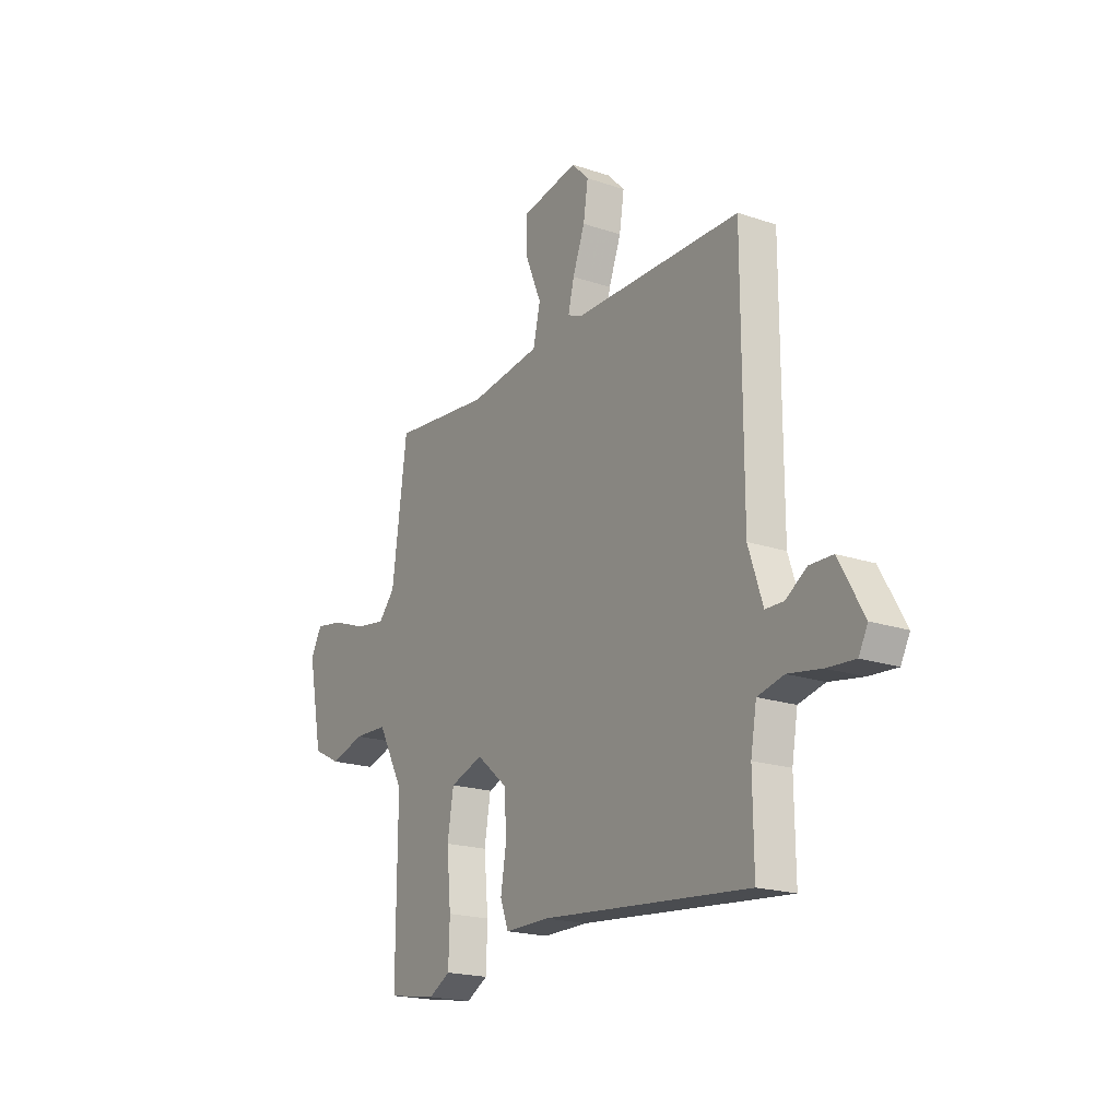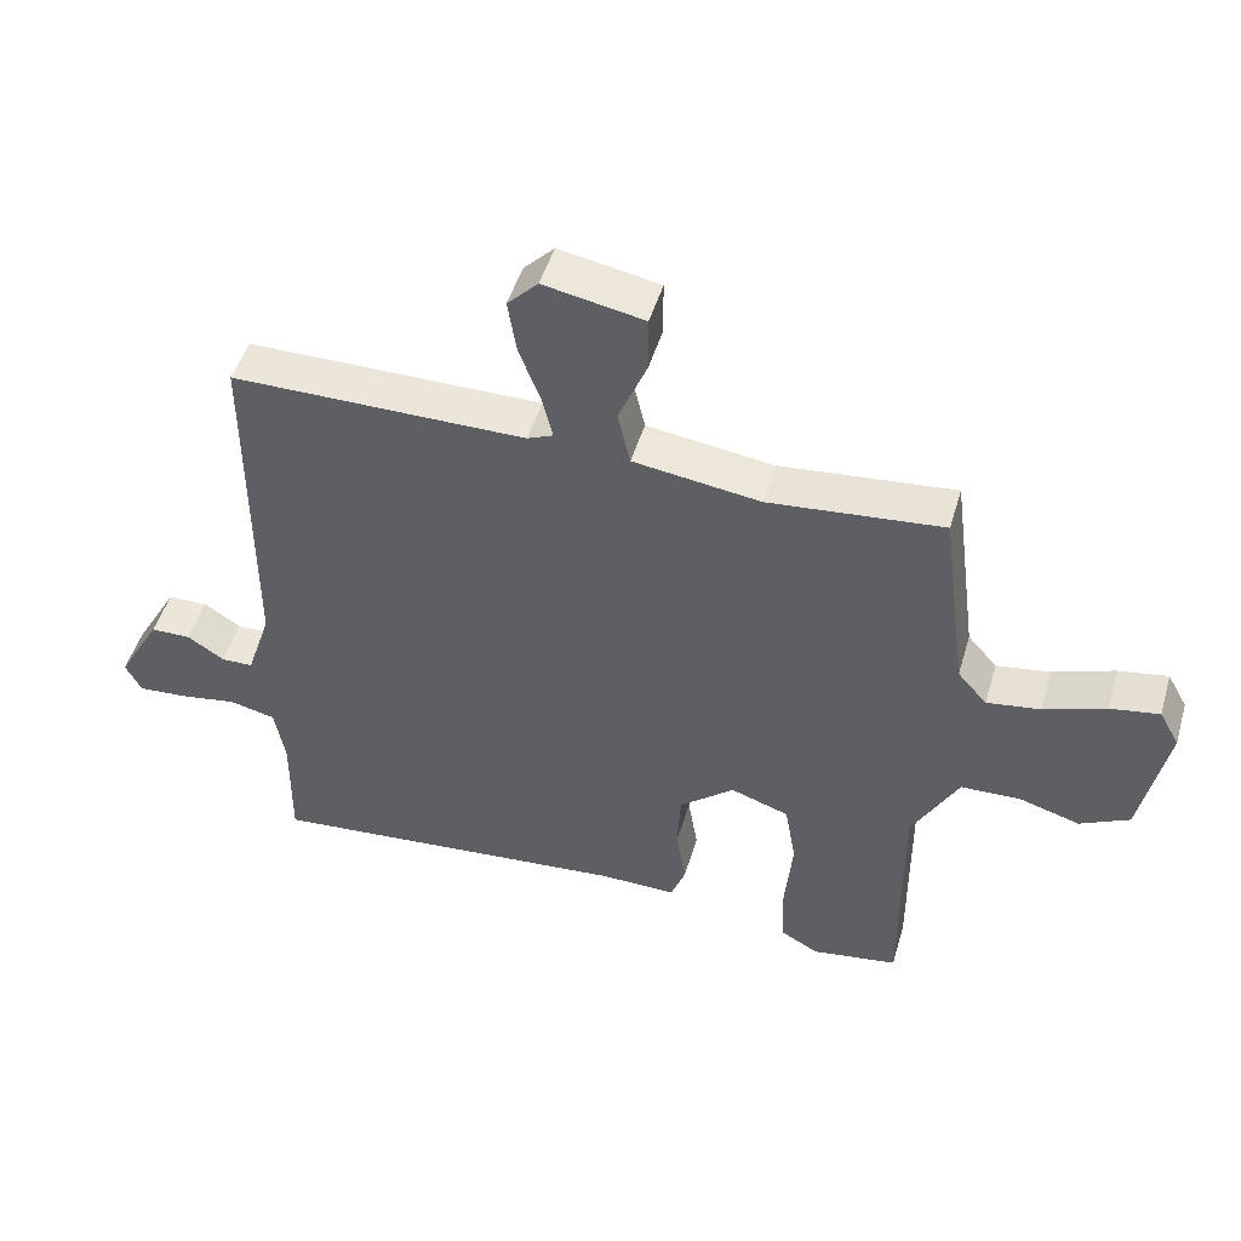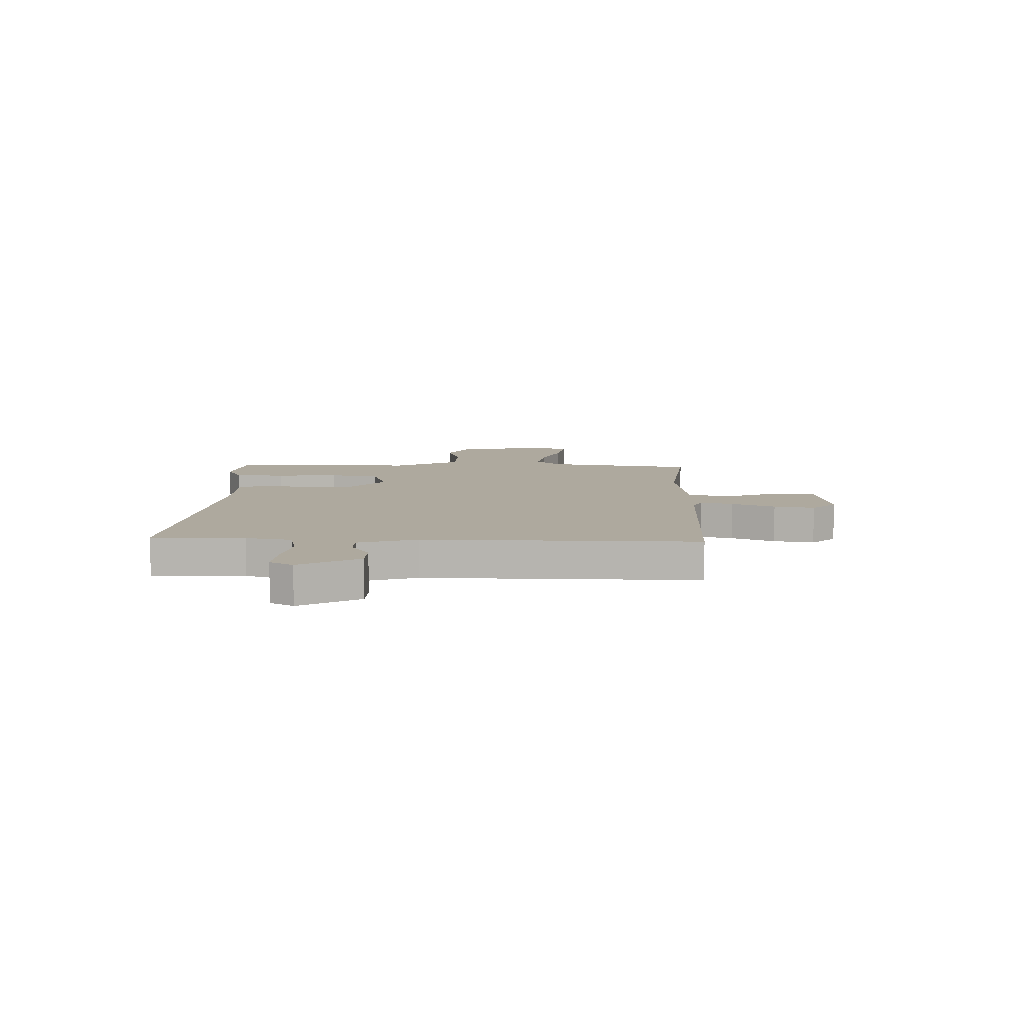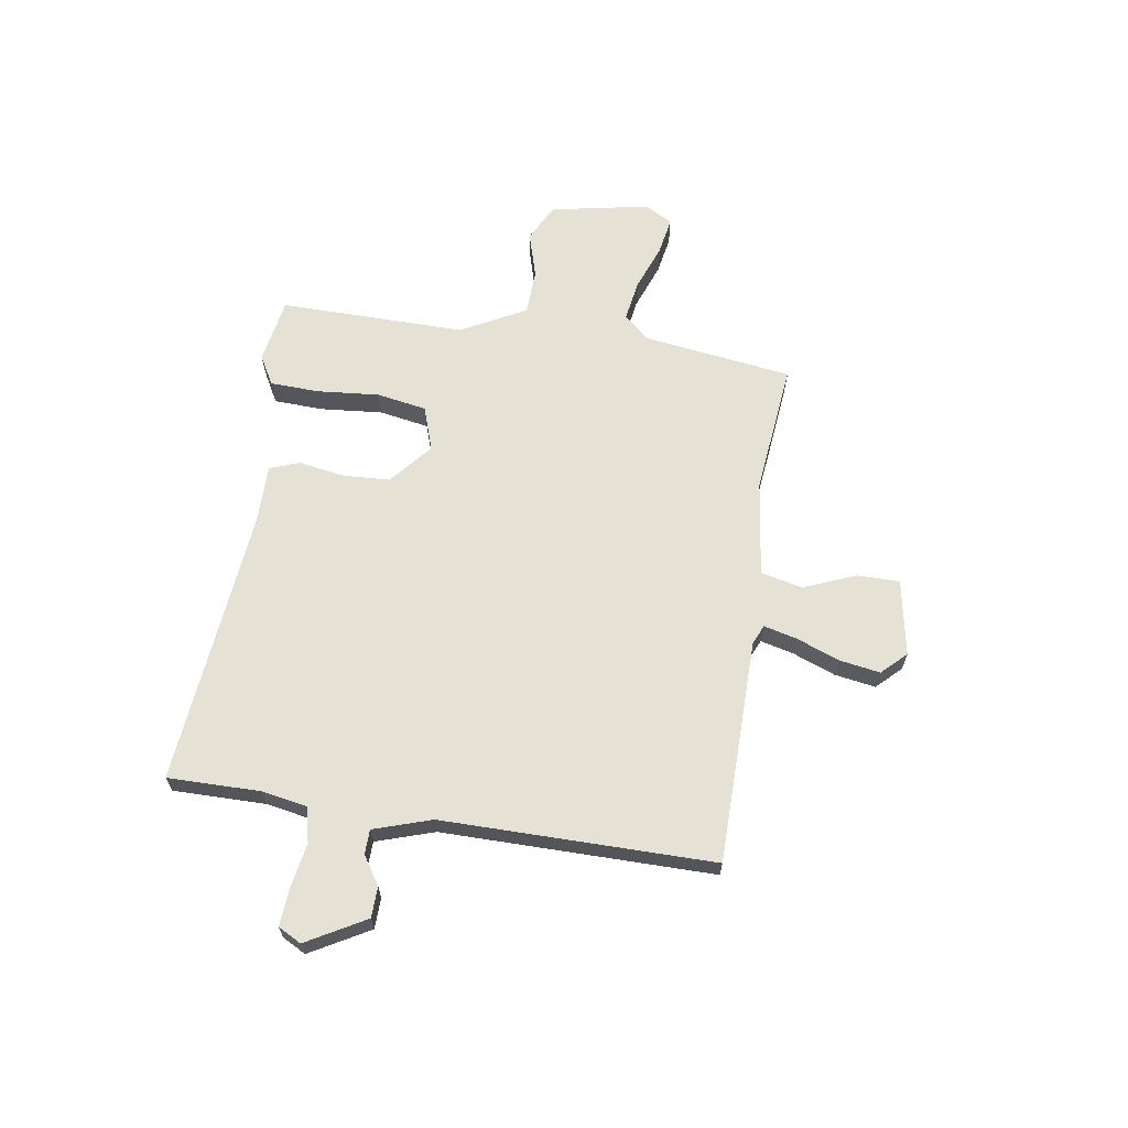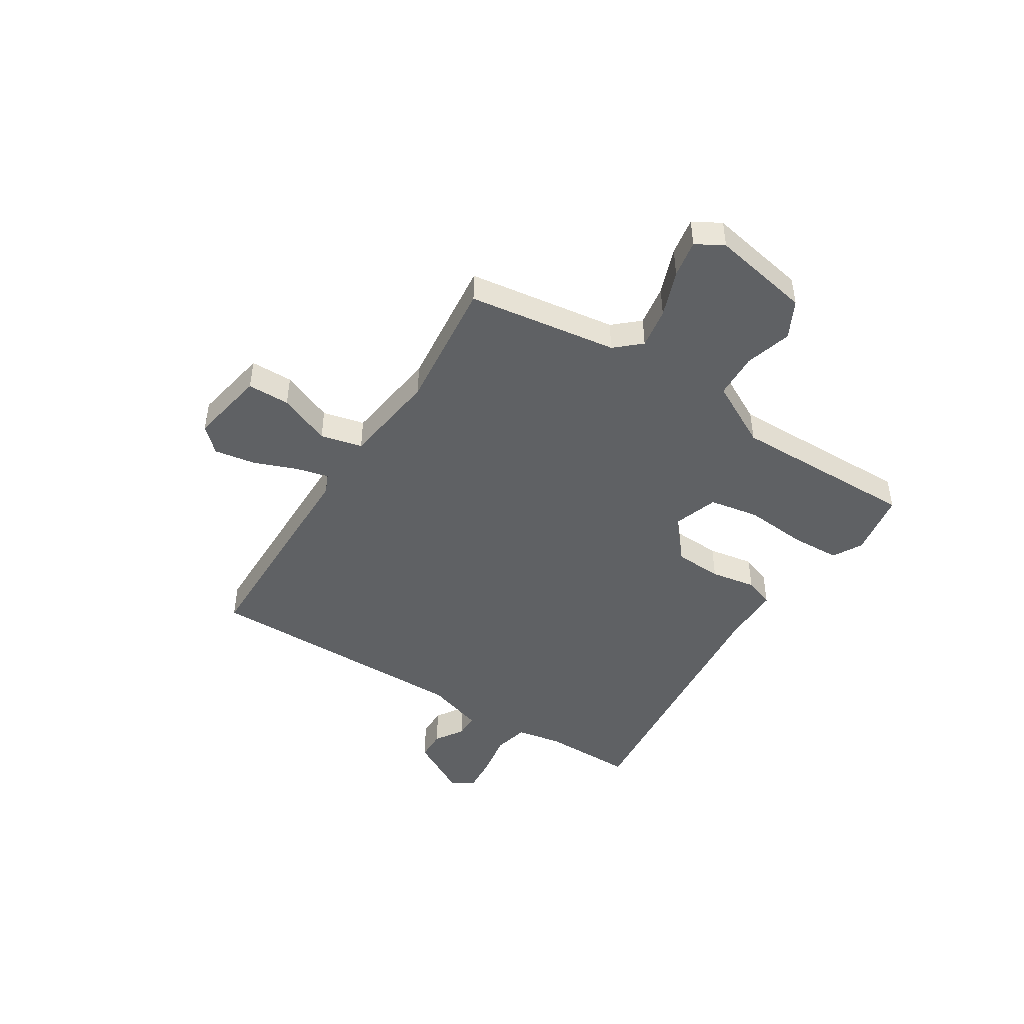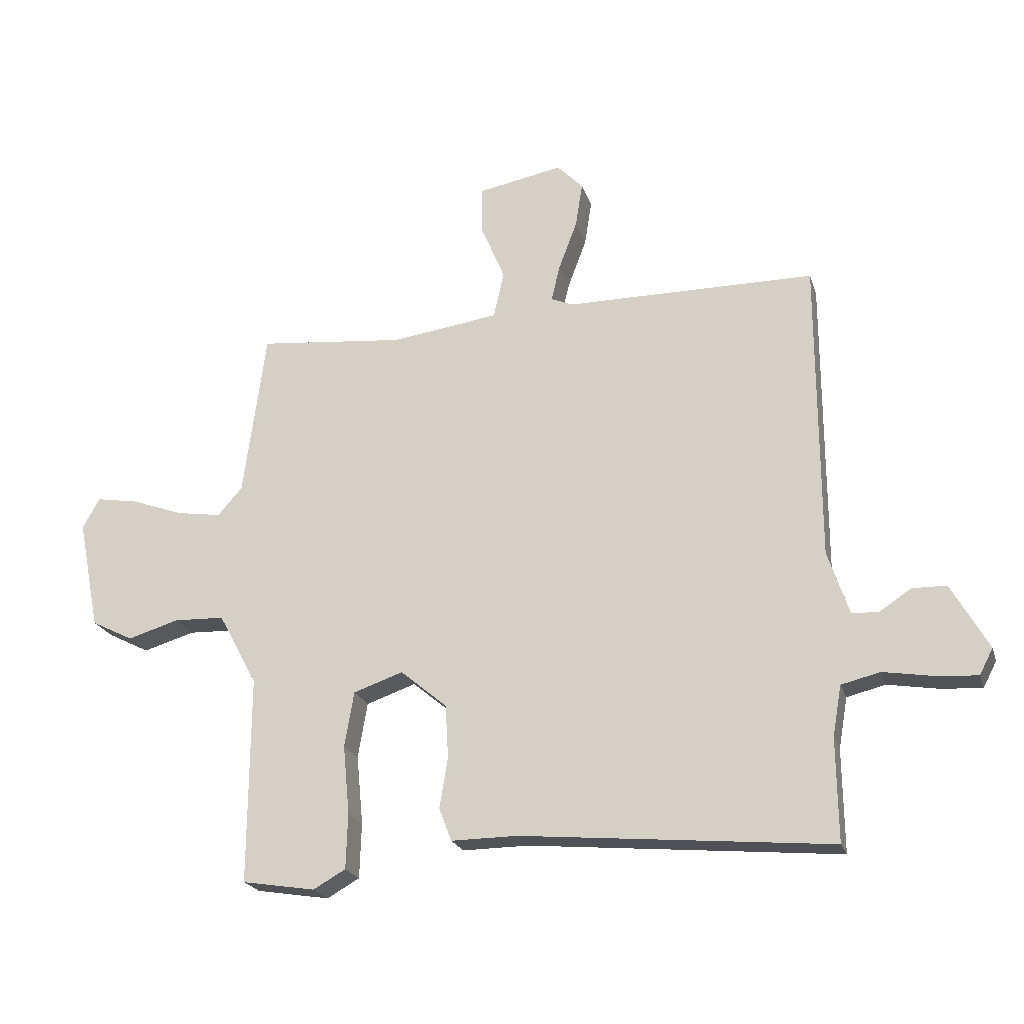
<metadata>
{"format":"obj","ext":"obj","renderer":"f3d","projection":"perspective","resolution":1024,"background":"white","views":[{"elev":-19.5,"azim":-122.2,"up":"+Z"},{"elev":48.9,"azim":16.3,"up":"+Z"},{"elev":9.0,"azim":-87.5,"up":"+Y"},{"elev":64.8,"azim":-80.9,"up":"+Y"},{"elev":-46.2,"azim":58.1,"up":"+Y"},{"elev":-21.8,"azim":-164.5,"up":"+Z"}]}
</metadata>
<code>
v -0.5 0.07 0.5
v -0.076 0.07 0.502
v -0.039 0.07 0.518
v -0.054 0.07 0.58
v -0.085 0.07 0.662
v -0.097 0.07 0.739
v -0.053 0.07 0.784
v 0.091 0.07 0.757
v 0.091 0.07 0.677
v 0.05 0.07 0.579
v 0.068 0.07 0.5
v 0.25 0.07 0.475
v 0.5 0.07 0.5
v 0.538 0.07 0.218
v 0.58 0.07 0.17
v 0.657 0.07 0.182
v 0.745 0.07 0.214
v 0.816 0.07 0.226
v 0.845 0.07 0.174
v 0.808 0.07 -0.013
v 0.737 0.07 -0.049
v 0.65 0.07 -0.023
v 0.564 0.07 -0.026
v 0.498 0.07 -0.148
v 0.5 0.07 -0.5
v 0.376 0.07 -0.52
v 0.321 0.07 -0.489
v 0.318 0.07 -0.395
v 0.329 0.07 -0.278
v 0.313 0.07 -0.184
v 0.229 0.07 -0.155
v 0.15 0.07 -0.221
v 0.145 0.07 -0.311
v 0.159 0.07 -0.397
v 0.138 0.07 -0.453
v 0.026 0.07 -0.452
v -0.5 0.07 -0.5
v -0.498 0.07 -0.326
v -0.513 0.07 -0.24
v -0.579 0.07 -0.224
v -0.663 0.07 -0.238
v -0.734 0.07 -0.243
v -0.757 0.07 -0.199
v -0.694 0.07 -0.088
v -0.636 0.07 -0.087
v -0.583 0.07 -0.122
v -0.537 0.07 -0.121
v -0.501 0.07 -0.012
v -0.5 0 0.5
v -0.076 0 0.502
v -0.039 0 0.518
v -0.054 0 0.58
v -0.085 0 0.662
v -0.097 0 0.739
v -0.053 0 0.784
v 0.091 0 0.757
v 0.091 0 0.677
v 0.05 0 0.579
v 0.068 0 0.5
v 0.25 0 0.475
v 0.5 0 0.5
v 0.538 0 0.218
v 0.58 0 0.17
v 0.657 0 0.182
v 0.745 0 0.214
v 0.816 0 0.226
v 0.845 0 0.174
v 0.808 0 -0.013
v 0.737 0 -0.049
v 0.65 0 -0.023
v 0.564 0 -0.026
v 0.498 0 -0.148
v 0.5 0 -0.5
v 0.376 0 -0.52
v 0.321 0 -0.489
v 0.318 0 -0.395
v 0.329 0 -0.278
v 0.313 0 -0.184
v 0.229 0 -0.155
v 0.15 0 -0.221
v 0.145 0 -0.311
v 0.159 0 -0.397
v 0.138 0 -0.453
v 0.026 0 -0.452
v -0.5 0 -0.5
v -0.498 0 -0.326
v -0.513 0 -0.24
v -0.579 0 -0.224
v -0.663 0 -0.238
v -0.734 0 -0.243
v -0.757 0 -0.199
v -0.694 0 -0.088
v -0.636 0 -0.087
v -0.583 0 -0.122
v -0.537 0 -0.121
v -0.501 0 -0.012
f 44 45 46
f 43 44 46
f 42 43 46
f 41 42 46
f 40 41 46
f 39 40 46 47
f 36 37 38
f 36 38 39
f 35 36 39
f 34 35 39
f 33 34 39
f 39 47 48
f 33 39 48
f 32 33 48
f 27 28 29
f 26 27 29
f 25 26 29
f 24 25 29
f 23 24 29 30
f 20 21 22
f 19 20 22
f 18 19 22
f 17 18 22
f 16 17 22
f 15 16 22 23
f 23 30 31
f 15 23 31
f 14 15 31
f 8 9 10
f 7 8 10
f 6 7 10
f 5 6 10
f 4 5 10
f 3 4 10 11
f 2 3 11
f 1 2 11 12
f 31 32 48
f 14 31 48
f 13 14 48
f 12 13 48
f 1 12 48
f 94 93 92
f 94 92 91
f 94 91 90
f 94 90 89
f 94 89 88
f 95 94 88 87
f 86 85 84
f 87 86 84
f 87 84 83
f 87 83 82
f 87 82 81
f 96 95 87
f 96 87 81
f 96 81 80
f 77 76 75
f 77 75 74
f 77 74 73
f 77 73 72
f 78 77 72 71
f 70 69 68
f 70 68 67
f 70 67 66
f 70 66 65
f 70 65 64
f 71 70 64 63
f 79 78 71
f 79 71 63
f 79 63 62
f 58 57 56
f 58 56 55
f 58 55 54
f 58 54 53
f 58 53 52
f 59 58 52 51
f 59 51 50
f 60 59 50 49
f 96 80 79
f 96 79 62
f 96 62 61
f 96 61 60
f 96 60 49
f 1 49 50 2
f 2 50 51 3
f 3 51 52 4
f 4 52 53 5
f 5 53 54 6
f 6 54 55 7
f 7 55 56 8
f 8 56 57 9
f 9 57 58 10
f 10 58 59 11
f 11 59 60 12
f 12 60 61 13
f 13 61 62 14
f 14 62 63 15
f 15 63 64 16
f 16 64 65 17
f 17 65 66 18
f 18 66 67 19
f 19 67 68 20
f 20 68 69 21
f 21 69 70 22
f 22 70 71 23
f 23 71 72 24
f 24 72 73 25
f 25 73 74 26
f 26 74 75 27
f 27 75 76 28
f 28 76 77 29
f 29 77 78 30
f 30 78 79 31
f 31 79 80 32
f 32 80 81 33
f 33 81 82 34
f 34 82 83 35
f 35 83 84 36
f 36 84 85 37
f 37 85 86 38
f 38 86 87 39
f 39 87 88 40
f 40 88 89 41
f 41 89 90 42
f 42 90 91 43
f 43 91 92 44
f 44 92 93 45
f 45 93 94 46
f 46 94 95 47
f 47 95 96 48
f 48 96 49 1

</code>
